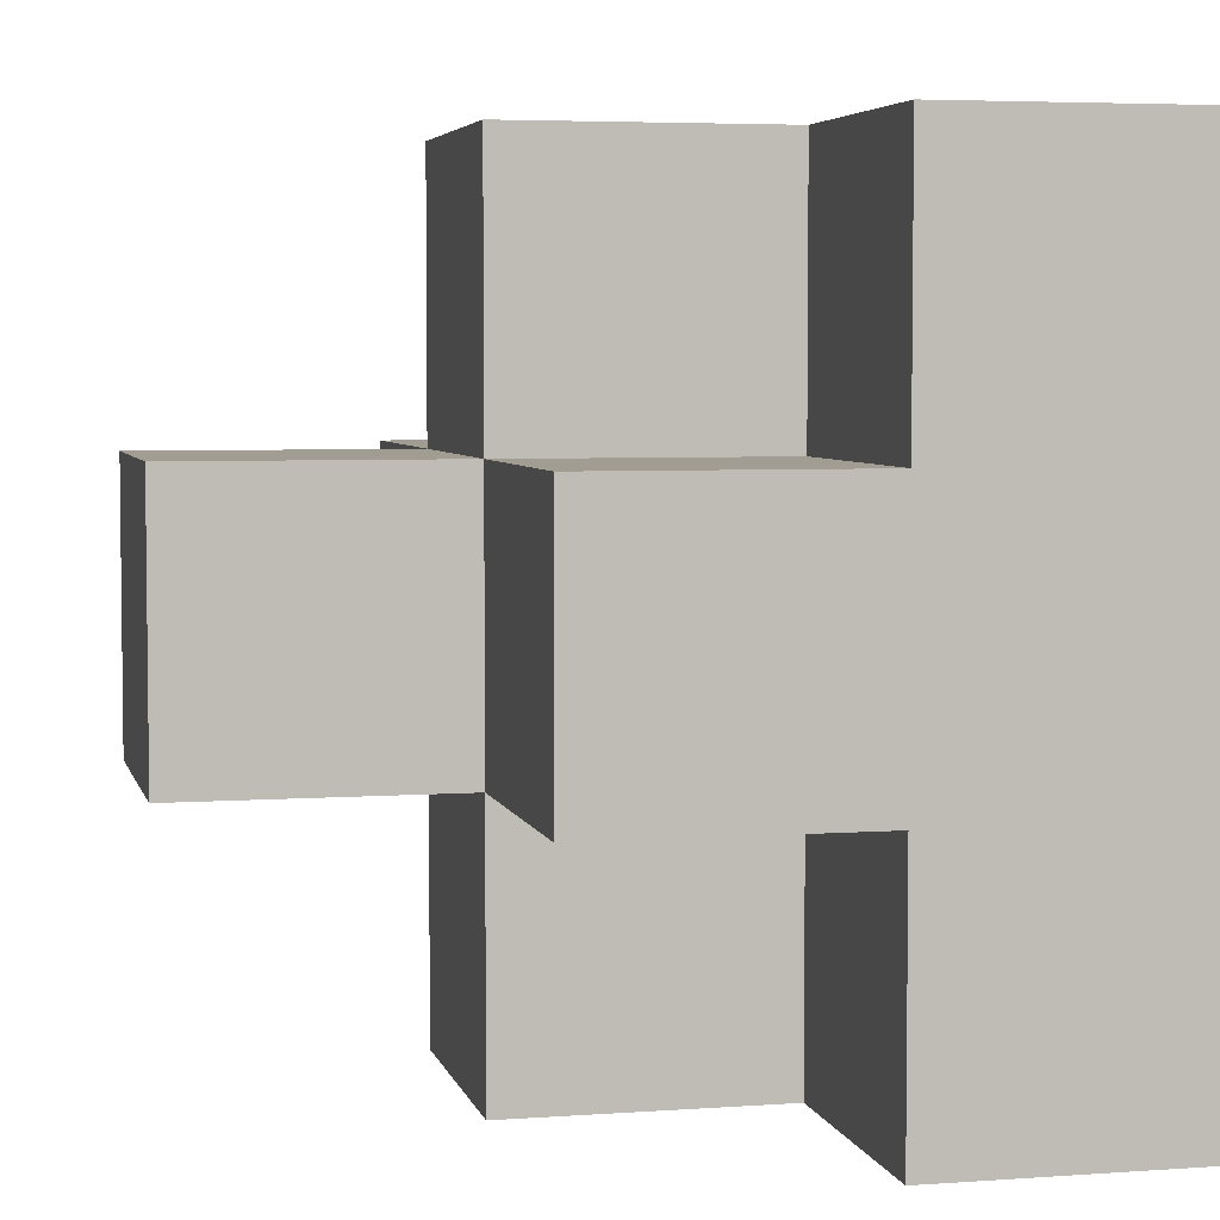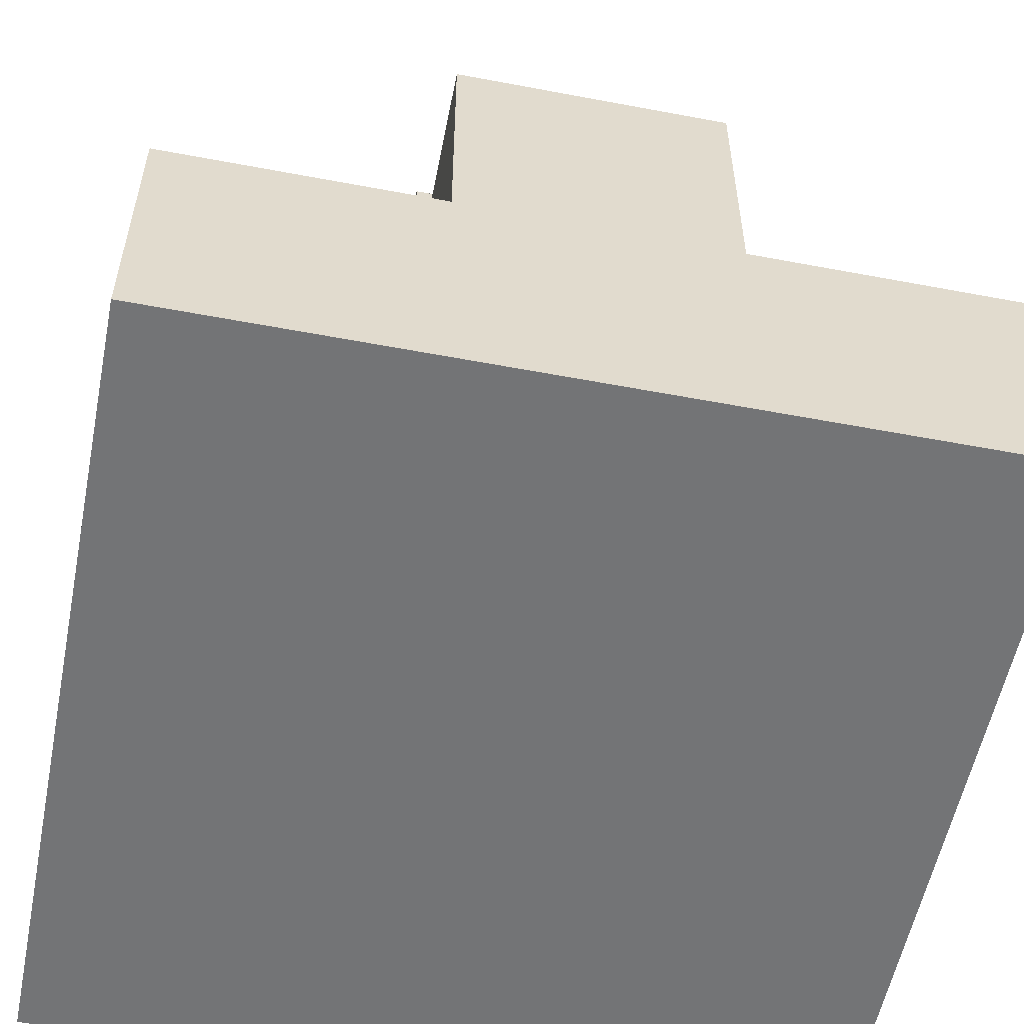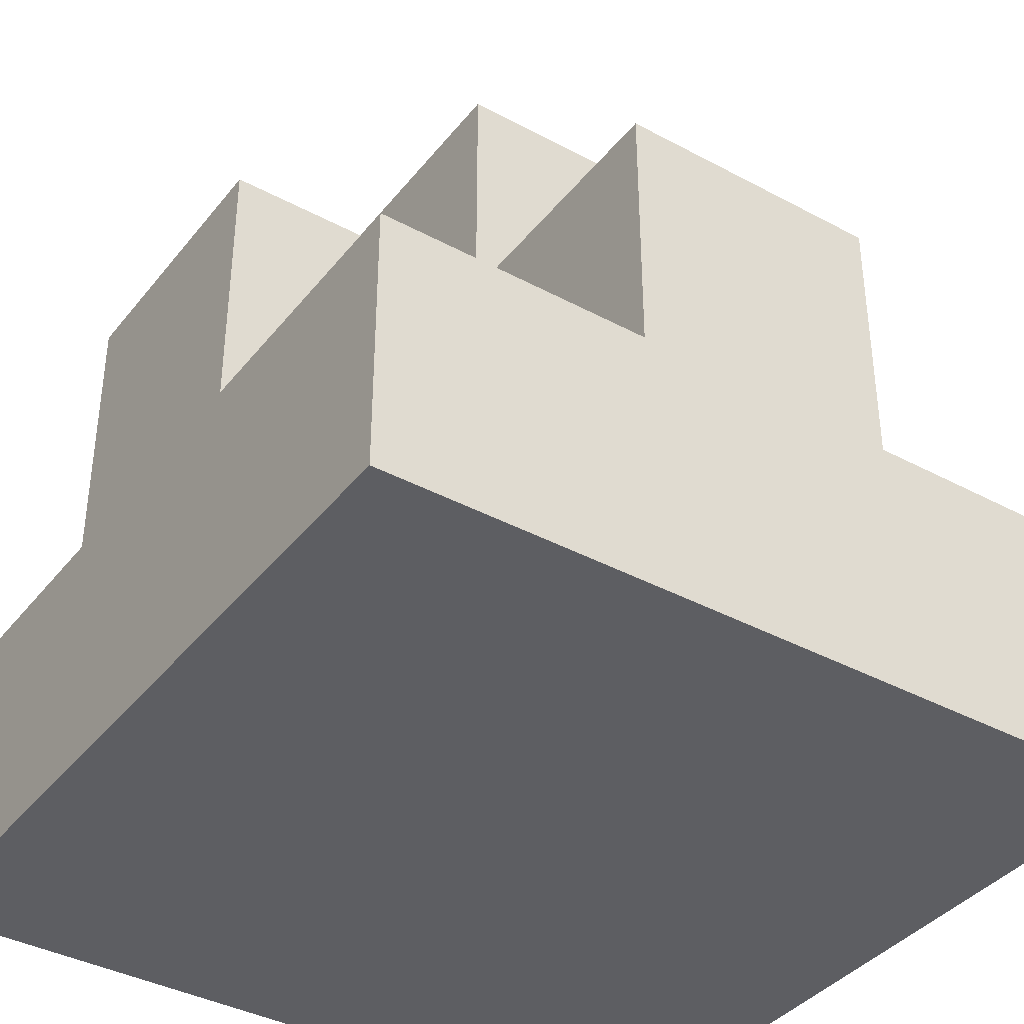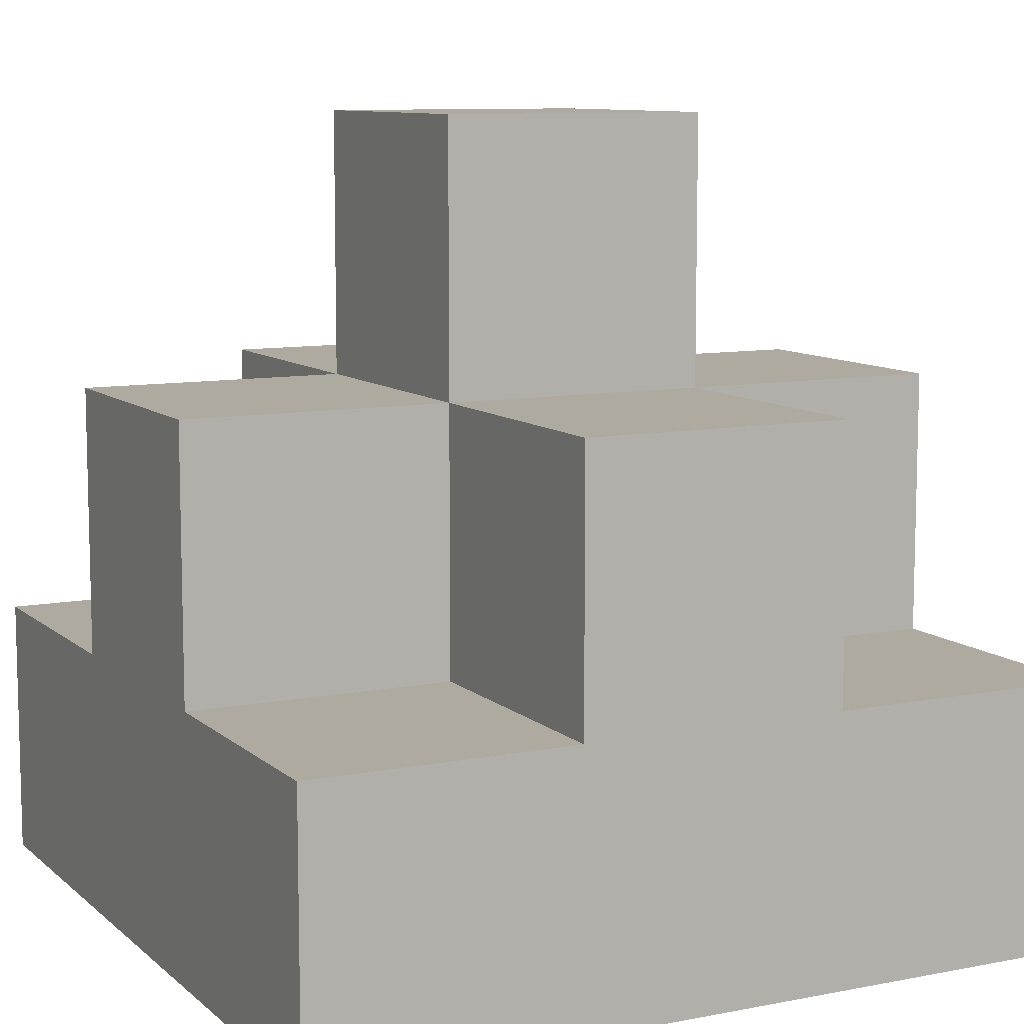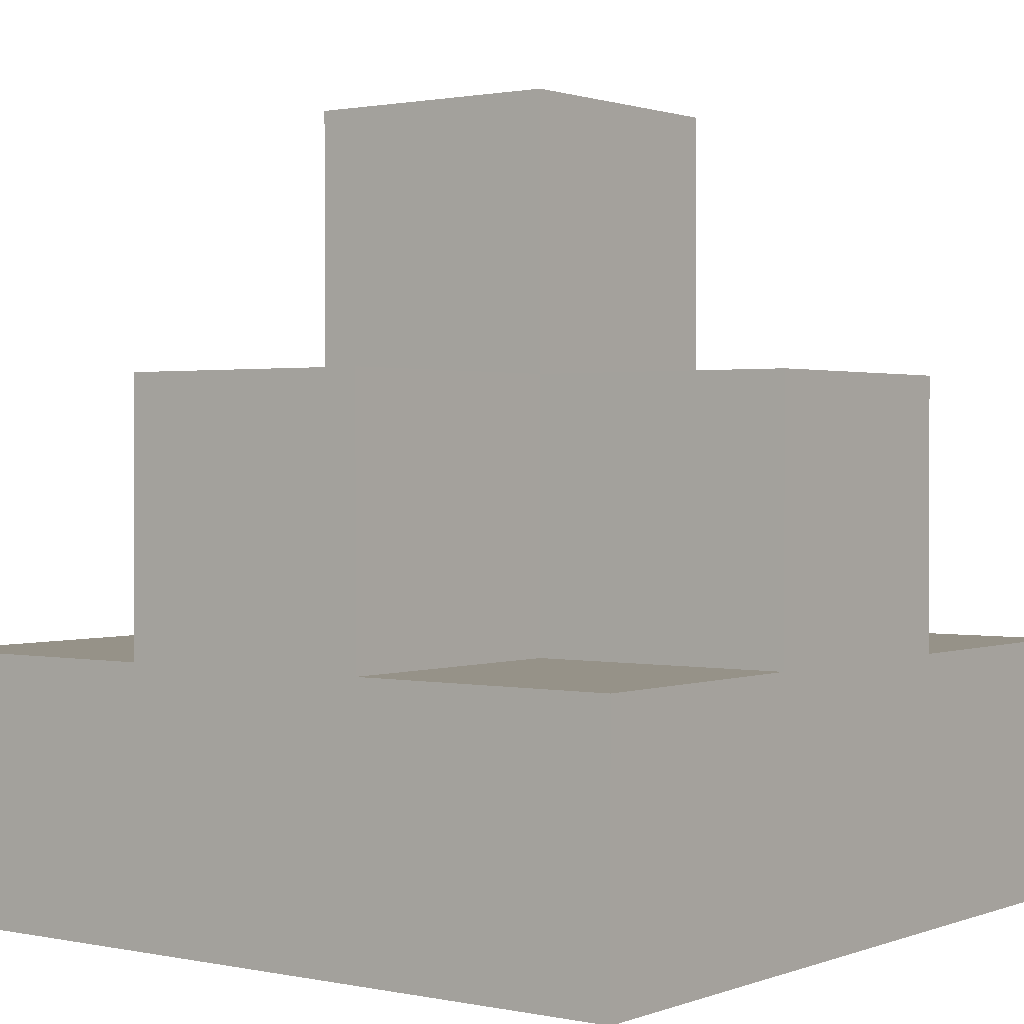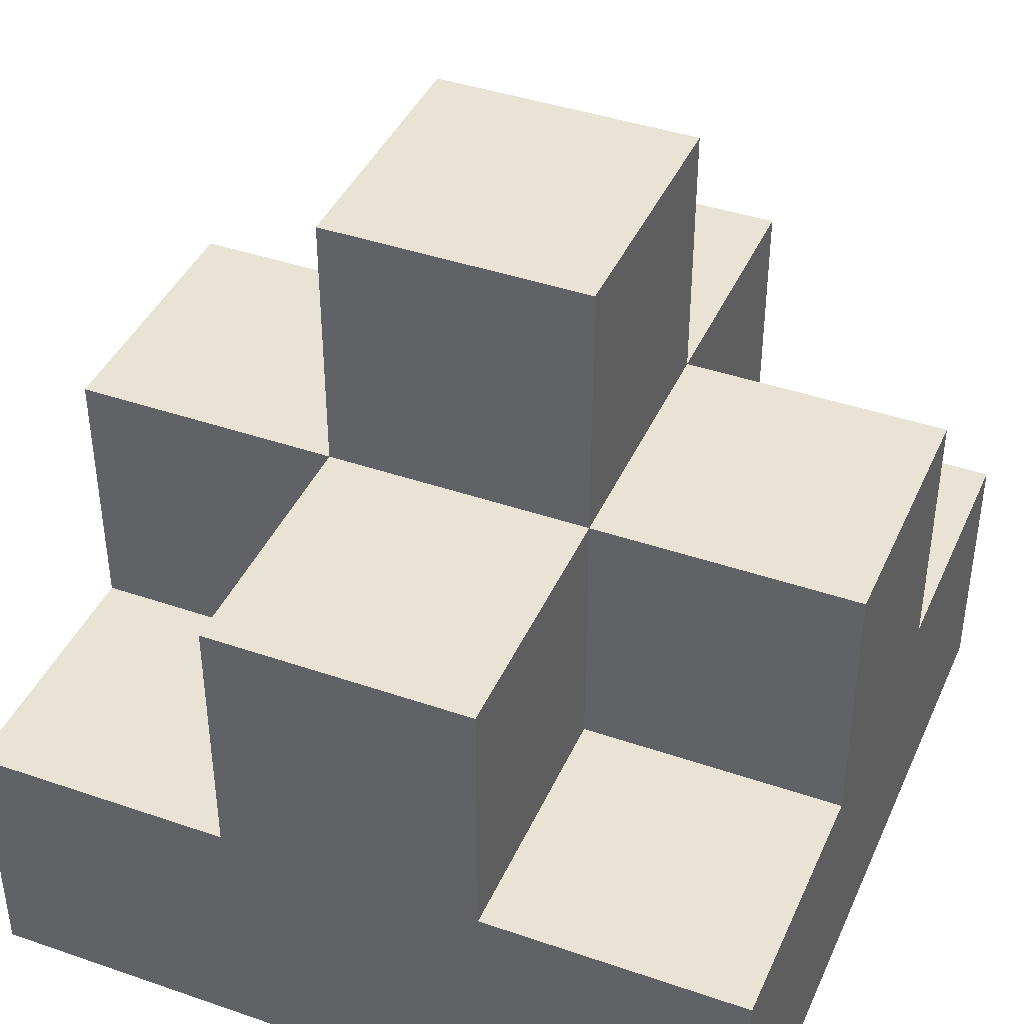
<metadata>
{"format":"obj","ext":"obj","renderer":"f3d","projection":"perspective","resolution":1024,"background":"white","views":[{"elev":4.7,"azim":77.0,"up":"+Y"},{"elev":-56.1,"azim":168.8,"up":"+Z"},{"elev":-38.7,"azim":55.9,"up":"+Z"},{"elev":9.5,"azim":153.1,"up":"+Z"},{"elev":1.2,"azim":-143.0,"up":"+Z"},{"elev":41.3,"azim":22.7,"up":"+Z"}]}
</metadata>
<code>
v 4 4 0
v 4 5 0
v 5 5 0
v 5 4 0
v 4 5 0
v 4 6 0
v 5 6 0
v 5 5 0
v 5 6 1
v 5 6 0
v 4 6 0
v 4 6 1
v 6 5 1
v 6 5 0
v 6 6 0
v 6 6 1
v 5 6 1
v 5 5 1
v 6 5 1
v 6 6 1
v 5 5 0
v 5 6 0
v 6 6 0
v 6 5 0
v 6 6 1
v 6 6 0
v 5 6 0
v 5 6 1
v 6 4 1
v 6 4 0
v 6 5 0
v 6 5 1
v 5 4 0
v 5 5 0
v 6 5 0
v 6 4 0
v 4 6 2
v 4 6 1
v 4 5 1
v 4 5 2
v 5 5 2
v 5 5 1
v 5 6 1
v 5 6 2
v 4 6 2
v 4 5 2
v 5 5 2
v 5 6 2
v 5 6 2
v 5 6 1
v 4 6 1
v 4 6 2
v 3 6 1
v 3 6 0
v 3 5 0
v 3 5 1
v 3 6 1
v 3 5 1
v 4 5 1
v 4 6 1
v 3 5 0
v 3 6 0
v 4 6 0
v 4 5 0
v 4 6 1
v 4 6 0
v 3 6 0
v 3 6 1
v 6 4 2
v 6 4 1
v 6 5 1
v 6 5 2
v 5 5 2
v 5 4 2
v 6 4 2
v 6 5 2
v 5 4 2
v 5 4 1
v 6 4 1
v 6 4 2
v 6 5 2
v 6 5 1
v 5 5 1
v 5 5 2
v 6 3 1
v 6 3 0
v 6 4 0
v 6 4 1
v 5 4 1
v 5 3 1
v 6 3 1
v 6 4 1
v 5 3 0
v 5 4 0
v 6 4 0
v 6 3 0
v 5 3 1
v 5 3 0
v 6 3 0
v 6 3 1
v 3 5 2
v 3 5 1
v 3 4 1
v 3 4 2
v 3 5 2
v 3 4 2
v 4 4 2
v 4 5 2
v 3 4 2
v 3 4 1
v 4 4 1
v 4 4 2
v 4 5 2
v 4 5 1
v 3 5 1
v 3 5 2
v 4 3 0
v 4 4 0
v 5 4 0
v 5 3 0
v 4 3 1
v 4 3 0
v 5 3 0
v 5 3 1
v 4 4 2
v 4 4 1
v 4 3 1
v 4 3 2
v 5 3 2
v 5 3 1
v 5 4 1
v 5 4 2
v 4 4 2
v 4 3 2
v 5 3 2
v 5 4 2
v 4 3 2
v 4 3 1
v 5 3 1
v 5 3 2
v 4 5 3
v 4 5 2
v 4 4 2
v 4 4 3
v 5 4 3
v 5 4 2
v 5 5 2
v 5 5 3
v 4 5 3
v 4 4 3
v 5 4 3
v 5 5 3
v 4 4 3
v 4 4 2
v 5 4 2
v 5 4 3
v 5 5 3
v 5 5 2
v 4 5 2
v 4 5 3
v 3 4 1
v 3 4 0
v 3 3 0
v 3 3 1
v 3 4 1
v 3 3 1
v 4 3 1
v 4 4 1
v 3 3 0
v 3 4 0
v 4 4 0
v 4 3 0
v 3 3 1
v 3 3 0
v 4 3 0
v 4 3 1
v 3 5 1
v 3 5 0
v 3 4 0
v 3 4 1
v 3 4 0
v 3 5 0
v 4 5 0
v 4 4 0
f 1 2 3 4
f 5 6 7 8
f 9 10 11 12
f 13 14 15 16
f 17 18 19 20
f 21 22 23 24
f 25 26 27 28
f 29 30 31 32
f 33 34 35 36
f 37 38 39 40
f 41 42 43 44
f 45 46 47 48
f 49 50 51 52
f 53 54 55 56
f 57 58 59 60
f 61 62 63 64
f 65 66 67 68
f 69 70 71 72
f 73 74 75 76
f 77 78 79 80
f 81 82 83 84
f 85 86 87 88
f 89 90 91 92
f 93 94 95 96
f 97 98 99 100
f 101 102 103 104
f 105 106 107 108
f 109 110 111 112
f 113 114 115 116
f 117 118 119 120
f 121 122 123 124
f 125 126 127 128
f 129 130 131 132
f 133 134 135 136
f 137 138 139 140
f 141 142 143 144
f 145 146 147 148
f 149 150 151 152
f 153 154 155 156
f 157 158 159 160
f 161 162 163 164
f 165 166 167 168
f 169 170 171 172
f 173 174 175 176
f 177 178 179 180
f 181 182 183 184

</code>
